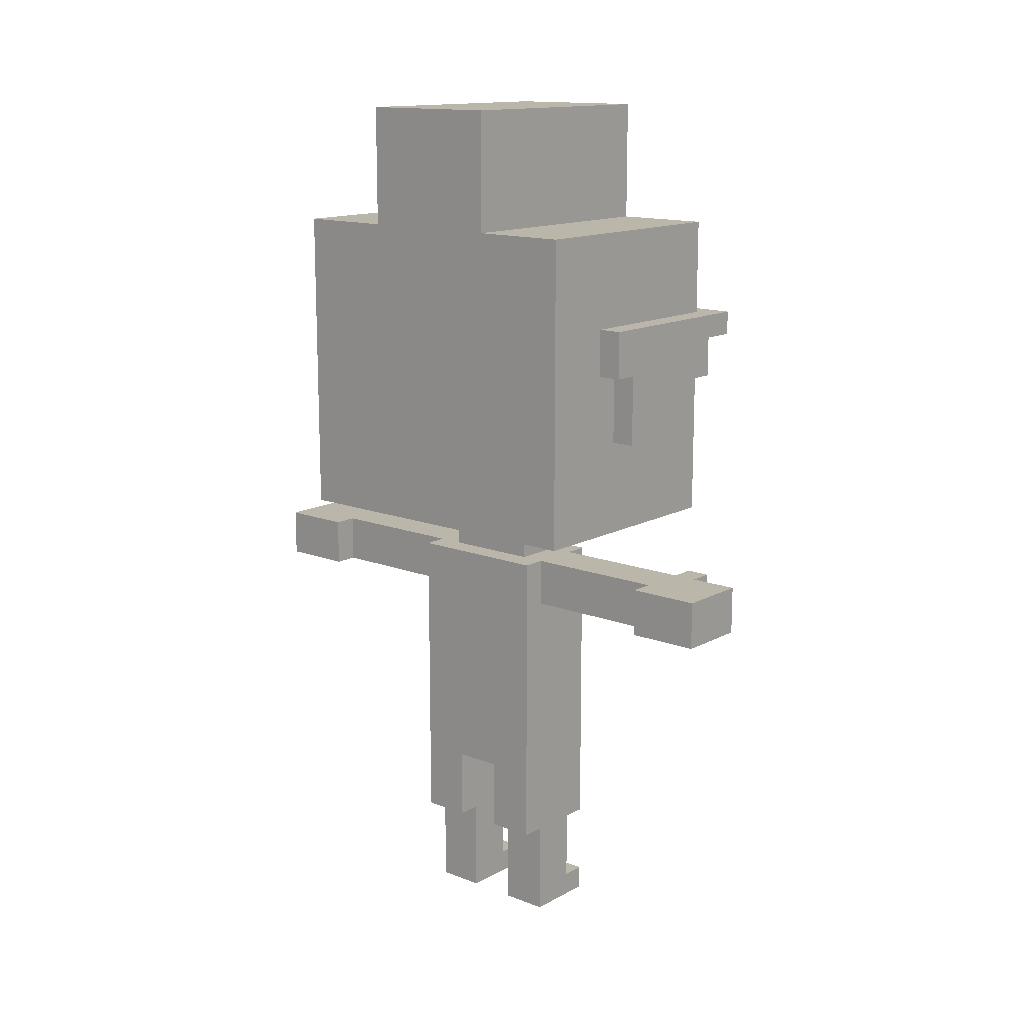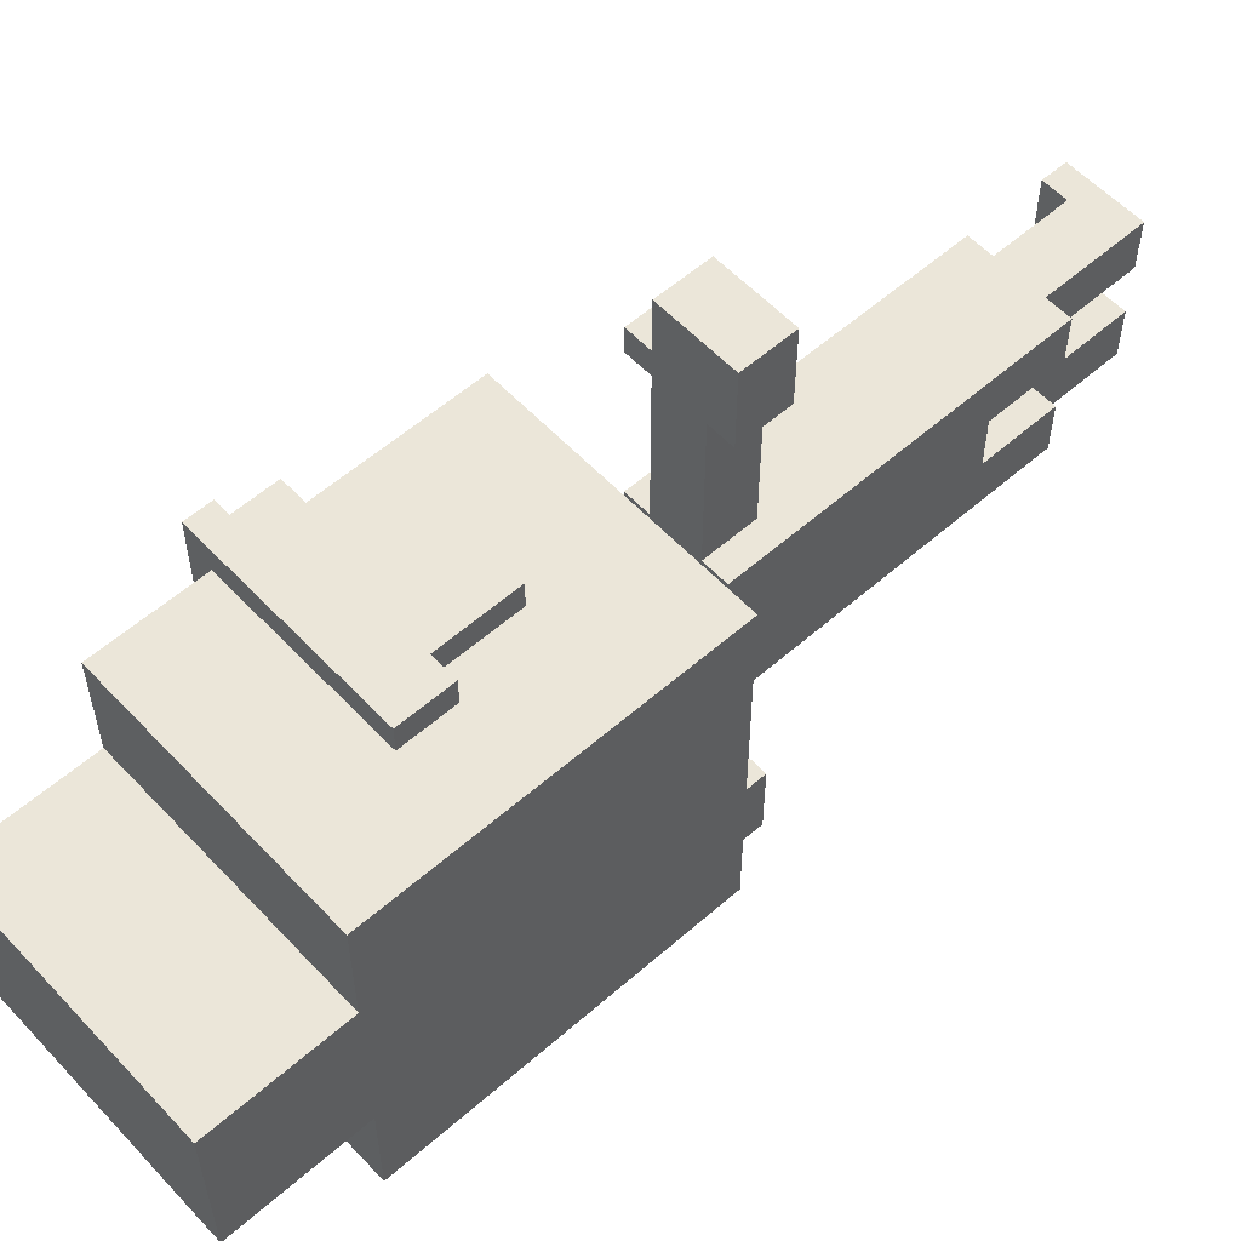
<metadata>
{"format":"obj","ext":"obj","renderer":"f3d","projection":"perspective","resolution":1024,"background":"white","views":[{"elev":14.1,"azim":-49.6,"up":"+Y"},{"elev":56.9,"azim":-132.4,"up":"+Z"}]}
</metadata>
<code>
o
v 2 1.9 -16.1
v 2 1.9 -17.5
v 2 3.1 -16.4
v 2 3.1 -17.2
v 2 3.2 -16.1
v 2 3.2 -16.4
v 2 3.2 -16.5
v 2 3.2 -17.1
v 2 3.2 -17.2
v 2 3.2 -17.5
v 2 3.7 -16.5
v 2 3.7 -17.1
v 2.3 0.4 -16.5
v 2.3 0.4 -16.7
v 2.3 0.4 -16.9
v 2.3 0.4 -17.1
v 2.3 0.7 -16.7
v 2.3 0.7 -16.9
v 2.3 0.9 -16.5
v 2.3 0.9 -17.1
v 2.3 1.4 -16.6
v 2.3 1.4 -17
v 2.3 1.5 -15.6
v 2.3 1.5 -15.9
v 2.3 1.5 -17.7
v 2.3 1.5 -18
v 2.3 1.7 -15.6
v 2.3 1.7 -15.9
v 2.3 1.7 -16.5
v 2.3 1.7 -16.6
v 2.3 1.7 -17
v 2.3 1.7 -17.1
v 2.3 1.7 -17.7
v 2.3 1.7 -18
v 2.3 2.6 -16
v 2.3 2.6 -16.1
v 2.3 2.6 -17.5
v 2.3 2.6 -17.6
v 2.3 2.8 -16
v 2.3 2.8 -16.1
v 2.3 2.8 -17.5
v 2.3 2.8 -17.6
v 2.4 0 -16.5
v 2.4 0 -16.7
v 2.4 0 -16.9
v 2.4 0 -17.1
v 2.4 0.2 -16.5
v 2.4 0.2 -16.7
v 2.4 0.2 -16.9
v 2.4 0.2 -17.1
v 2.4 0.4 -16.5
v 2.4 0.4 -16.7
v 2.4 0.4 -16.9
v 2.4 0.4 -17.1
v 2.4 1.5 -15.9
v 2.4 1.5 -16.5
v 2.4 1.5 -17.1
v 2.4 1.5 -17.7
v 2.4 1.7 -15.9
v 2.4 1.7 -16.5
v 2.4 1.7 -16.6
v 2.4 1.7 -17
v 2.4 1.7 -17.1
v 2.4 1.7 -17.7
v 2.4 1.9 -16.6
v 2.4 1.9 -17
v 2.4 2.3 -16
v 2.4 2.3 -16.1
v 2.4 2.3 -17.5
v 2.4 2.3 -17.6
v 2.4 2.6 -16
v 2.4 2.6 -16.1
v 2.4 2.6 -17.5
v 2.4 2.6 -17.6
v 2.6 0.1 -16.5
v 2.6 0.1 -16.7
v 2.6 0.1 -16.9
v 2.6 0.1 -17.1
v 2.6 0.2 -16.5
v 2.6 0.2 -16.7
v 2.6 0.2 -16.9
v 2.6 0.2 -17.1
v 2.6 0.4 -16.5
v 2.6 0.4 -16.7
v 2.6 0.4 -16.9
v 2.6 0.4 -17.1
v 2.6 1.5 -15.6
v 2.6 1.5 -15.8
v 2.6 1.5 -15.9
v 2.6 1.5 -16.5
v 2.6 1.5 -17.1
v 2.6 1.5 -17.7
v 2.6 1.5 -17.8
v 2.6 1.5 -18
v 2.6 1.7 -15.6
v 2.6 1.7 -15.8
v 2.6 1.7 -15.9
v 2.6 1.7 -16.5
v 2.6 1.7 -16.6
v 2.6 1.7 -17
v 2.6 1.7 -17.1
v 2.6 1.7 -17.7
v 2.6 1.7 -17.8
v 2.6 1.7 -18
v 2.6 1.9 -16.6
v 2.6 1.9 -17
v 2.6 2.3 -16
v 2.6 2.3 -16.1
v 2.6 2.3 -17.5
v 2.6 2.3 -17.6
v 2.6 2.7 -16
v 2.6 2.7 -16.1
v 2.6 2.7 -17.5
v 2.6 2.7 -17.6
v 2.7 0 -16.5
v 2.7 0 -16.7
v 2.7 0 -16.9
v 2.7 0 -17.1
v 2.7 0.1 -16.5
v 2.7 0.1 -16.7
v 2.7 0.1 -16.9
v 2.7 0.1 -17.1
v 2.7 0.4 -16.5
v 2.7 0.4 -16.7
v 2.7 0.4 -16.9
v 2.7 0.4 -17.1
v 2.7 0.7 -16.7
v 2.7 0.7 -16.9
v 2.7 0.9 -16.5
v 2.7 0.9 -17.1
v 2.7 1.4 -16.6
v 2.7 1.4 -17
v 2.7 1.5 -15.8
v 2.7 1.5 -15.9
v 2.7 1.5 -17.7
v 2.7 1.5 -17.8
v 2.7 1.7 -15.8
v 2.7 1.7 -15.9
v 2.7 1.7 -16.5
v 2.7 1.7 -16.6
v 2.7 1.7 -17
v 2.7 1.7 -17.1
v 2.7 1.7 -17.7
v 2.7 1.7 -17.8
v 3 1.9 -16.1
v 3 1.9 -17.5
v 3 2.1 -16.6
v 3 2.1 -17
v 3 2.2 -16.5
v 3 2.2 -16.6
v 3 2.2 -17
v 3 2.2 -17.1
v 3 2.3 -16.5
v 3 2.3 -16.6
v 3 2.3 -16.7
v 3 2.3 -16.9
v 3 2.3 -17
v 3 2.3 -17.1
v 3 2.5 -16.1
v 3 2.5 -16.7
v 3 2.5 -16.9
v 3 2.5 -17.5
v 3 2.6 -16.7
v 3 2.6 -16.9
v 3 2.8 -16.1
v 3 2.8 -16.2
v 3 2.8 -16.6
v 3 2.8 -17
v 3 2.8 -17.4
v 3 2.8 -17.5
v 3 2.9 -16.2
v 3 2.9 -16.6
v 3 2.9 -17
v 3 2.9 -17.4
v 3 3.1 -16.4
v 3 3.1 -17.2
v 3 3.2 -16.1
v 3 3.2 -16.4
v 3 3.2 -16.5
v 3 3.2 -17.1
v 3 3.2 -17.2
v 3 3.2 -17.5
v 3 3.7 -16.5
v 3 3.7 -17.1
v 3.1 2.3 -16.7
v 3.1 2.3 -16.9
v 3.1 2.5 -16.1
v 3.1 2.5 -16.7
v 3.1 2.5 -16.9
v 3.1 2.5 -17.5
v 3.1 2.6 -16.2
v 3.1 2.6 -16.6
v 3.1 2.6 -16.7
v 3.1 2.6 -16.9
v 3.1 2.6 -17
v 3.1 2.6 -17.4
v 3.1 2.7 -16
v 3.1 2.7 -16.1
v 3.1 2.7 -16.2
v 3.1 2.7 -16.6
v 3.1 2.7 -17
v 3.1 2.7 -17.4
v 3.1 2.7 -17.5
v 3.1 2.7 -17.6
v 3.1 2.8 -16
v 3.1 2.8 -17.6
v 2.3 1.5 -15.6
v 2.3 1.7 -15.6
v 2.4 1.5 -15.6
v 2.4 1.7 -15.6
v 2.5 1.5 -15.6
v 2.5 1.7 -15.6
v 2.6 1.5 -15.6
v 2.6 1.7 -15.6
v 2.6 1.5 -15.8
v 2.6 1.7 -15.8
v 2.7 1.5 -15.8
v 2.7 1.7 -15.8
v 2.3 2.6 -16
v 2.3 2.8 -16
v 2.4 2.3 -16
v 2.4 2.6 -16
v 2.4 2.7 -16
v 2.6 2.3 -16
v 2.6 2.7 -16
v 3.1 2.7 -16
v 3.1 2.8 -16
v 2 1.9 -16.1
v 2 3.2 -16.1
v 2.3 2.6 -16.1
v 2.3 2.8 -16.1
v 2.4 2.3 -16.1
v 2.4 2.6 -16.1
v 2.6 2.3 -16.1
v 2.6 2.7 -16.1
v 3 1.9 -16.1
v 3 2.5 -16.1
v 3 2.7 -16.1
v 3 2.8 -16.1
v 3 3.2 -16.1
v 3.1 2.5 -16.1
v 3.1 2.7 -16.1
v 2 3.2 -16.5
v 2 3.7 -16.5
v 2.3 0.4 -16.5
v 2.3 0.9 -16.5
v 2.3 1.7 -16.5
v 2.4 0 -16.5
v 2.4 0.2 -16.5
v 2.4 0.4 -16.5
v 2.4 1.5 -16.5
v 2.4 1.7 -16.5
v 2.6 0.1 -16.5
v 2.6 0.2 -16.5
v 2.6 0.4 -16.5
v 2.6 1.5 -16.5
v 2.6 1.7 -16.5
v 2.7 0 -16.5
v 2.7 0.1 -16.5
v 2.7 0.4 -16.5
v 2.7 0.9 -16.5
v 2.7 1.7 -16.5
v 3 3.2 -16.5
v 3 3.7 -16.5
v 2.4 1.7 -16.6
v 2.4 1.9 -16.6
v 2.6 1.7 -16.6
v 2.6 1.9 -16.6
v 3 2.3 -16.7
v 3 2.5 -16.7
v 3.1 2.3 -16.7
v 3.1 2.5 -16.7
v 2.3 0.4 -16.9
v 2.3 0.7 -16.9
v 2.4 0 -16.9
v 2.4 0.2 -16.9
v 2.4 0.4 -16.9
v 2.6 0.1 -16.9
v 2.6 0.2 -16.9
v 2.6 0.4 -16.9
v 2.7 0 -16.9
v 2.7 0.1 -16.9
v 2.7 0.4 -16.9
v 2.7 0.7 -16.9
v 3 2.5 -16.9
v 3 2.6 -16.9
v 3.1 2.5 -16.9
v 3.1 2.6 -16.9
v 2.3 1.5 -17.7
v 2.3 1.7 -17.7
v 2.4 1.5 -17.7
v 2.4 1.7 -17.7
v 2.6 1.5 -17.7
v 2.6 1.7 -17.7
v 2.7 1.5 -17.7
v 2.7 1.7 -17.7
v 2.3 1.5 -15.9
v 2.3 1.7 -15.9
v 2.4 1.5 -15.9
v 2.4 1.7 -15.9
v 2.6 1.5 -15.9
v 2.6 1.7 -15.9
v 2.7 1.5 -15.9
v 2.7 1.7 -15.9
v 2.3 0.4 -16.7
v 2.3 0.7 -16.7
v 2.4 0 -16.7
v 2.4 0.2 -16.7
v 2.4 0.4 -16.7
v 2.6 0.1 -16.7
v 2.6 0.2 -16.7
v 2.6 0.4 -16.7
v 2.7 0 -16.7
v 2.7 0.1 -16.7
v 2.7 0.4 -16.7
v 2.7 0.7 -16.7
v 3 2.5 -16.7
v 3 2.6 -16.7
v 3.1 2.5 -16.7
v 3.1 2.6 -16.7
v 3 2.3 -16.9
v 3 2.5 -16.9
v 3.1 2.3 -16.9
v 3.1 2.5 -16.9
v 2.4 1.7 -17
v 2.4 1.9 -17
v 2.6 1.7 -17
v 2.6 1.9 -17
v 2 3.2 -17.1
v 2 3.7 -17.1
v 2.3 0.4 -17.1
v 2.3 0.9 -17.1
v 2.3 1.7 -17.1
v 2.4 0 -17.1
v 2.4 0.2 -17.1
v 2.4 0.4 -17.1
v 2.4 1.5 -17.1
v 2.4 1.7 -17.1
v 2.6 0.1 -17.1
v 2.6 0.2 -17.1
v 2.6 0.4 -17.1
v 2.6 1.5 -17.1
v 2.6 1.7 -17.1
v 2.7 0 -17.1
v 2.7 0.1 -17.1
v 2.7 0.4 -17.1
v 2.7 0.9 -17.1
v 2.7 1.7 -17.1
v 3 3.2 -17.1
v 3 3.7 -17.1
v 2 1.9 -17.5
v 2 3.2 -17.5
v 2.3 2.6 -17.5
v 2.3 2.8 -17.5
v 2.4 2.3 -17.5
v 2.4 2.6 -17.5
v 2.6 2.3 -17.5
v 2.6 2.7 -17.5
v 3 1.9 -17.5
v 3 2.5 -17.5
v 3 2.7 -17.5
v 3 2.8 -17.5
v 3 3.2 -17.5
v 3.1 2.5 -17.5
v 3.1 2.7 -17.5
v 2.3 2.6 -17.6
v 2.3 2.8 -17.6
v 2.4 2.3 -17.6
v 2.4 2.6 -17.6
v 2.4 2.7 -17.6
v 2.6 2.3 -17.6
v 2.6 2.7 -17.6
v 3.1 2.7 -17.6
v 3.1 2.8 -17.6
v 2.6 1.5 -17.8
v 2.6 1.7 -17.8
v 2.7 1.5 -17.8
v 2.7 1.7 -17.8
v 2.3 1.5 -18
v 2.3 1.7 -18
v 2.4 1.5 -18
v 2.4 1.7 -18
v 2.5 1.5 -18
v 2.5 1.7 -18
v 2.6 1.5 -18
v 2.6 1.7 -18
v 2.4 0 -16.5
v 2.7 0 -16.5
v 2.4 0 -16.7
v 2.7 0 -16.7
v 2.4 0 -16.9
v 2.7 0 -16.9
v 2.4 0 -17.1
v 2.7 0 -17.1
v 2.3 0.4 -16.5
v 2.4 0.4 -16.5
v 2.6 0.4 -16.5
v 2.7 0.4 -16.5
v 2.3 0.4 -16.7
v 2.4 0.4 -16.7
v 2.6 0.4 -16.7
v 2.7 0.4 -16.7
v 2.3 0.4 -16.9
v 2.4 0.4 -16.9
v 2.6 0.4 -16.9
v 2.7 0.4 -16.9
v 2.3 0.4 -17.1
v 2.4 0.4 -17.1
v 2.6 0.4 -17.1
v 2.7 0.4 -17.1
v 2.3 0.7 -16.7
v 2.7 0.7 -16.7
v 2.3 0.7 -16.9
v 2.7 0.7 -16.9
v 2.3 1.5 -15.6
v 2.4 1.5 -15.6
v 2.5 1.5 -15.6
v 2.6 1.5 -15.6
v 2.4 1.5 -15.8
v 2.5 1.5 -15.8
v 2.6 1.5 -15.8
v 2.7 1.5 -15.8
v 2.3 1.5 -15.9
v 2.4 1.5 -15.9
v 2.6 1.5 -15.9
v 2.7 1.5 -15.9
v 2.4 1.5 -16.5
v 2.6 1.5 -16.5
v 2.4 1.5 -17.1
v 2.6 1.5 -17.1
v 2.3 1.5 -17.7
v 2.4 1.5 -17.7
v 2.6 1.5 -17.7
v 2.7 1.5 -17.7
v 2.4 1.5 -17.8
v 2.5 1.5 -17.8
v 2.6 1.5 -17.8
v 2.7 1.5 -17.8
v 2.3 1.5 -18
v 2.4 1.5 -18
v 2.5 1.5 -18
v 2.6 1.5 -18
v 2 1.9 -16.1
v 3 1.9 -16.1
v 2.4 1.9 -16.6
v 2.6 1.9 -16.6
v 2.4 1.9 -17
v 2.6 1.9 -17
v 2 1.9 -17.5
v 3 1.9 -17.5
v 2.4 2.3 -16
v 2.6 2.3 -16
v 2.4 2.3 -16.1
v 2.6 2.3 -16.1
v 3 2.3 -16.7
v 3.1 2.3 -16.7
v 3 2.3 -16.9
v 3.1 2.3 -16.9
v 2.4 2.3 -17.5
v 2.6 2.3 -17.5
v 2.4 2.3 -17.6
v 2.6 2.3 -17.6
v 3 2.5 -16.1
v 3.1 2.5 -16.1
v 3 2.5 -16.7
v 3.1 2.5 -16.7
v 3 2.5 -16.9
v 3.1 2.5 -16.9
v 3 2.5 -17.5
v 3.1 2.5 -17.5
v 2.3 2.6 -16
v 2.4 2.6 -16
v 2.3 2.6 -16.1
v 2.4 2.6 -16.1
v 3 2.6 -16.7
v 3.1 2.6 -16.7
v 3 2.6 -16.9
v 3.1 2.6 -16.9
v 2.3 2.6 -17.5
v 2.4 2.6 -17.5
v 2.3 2.6 -17.6
v 2.4 2.6 -17.6
v 2.6 2.7 -16
v 3.1 2.7 -16
v 2.6 2.7 -16.1
v 3 2.7 -16.1
v 3.1 2.7 -16.1
v 2.6 2.7 -17.5
v 3 2.7 -17.5
v 3.1 2.7 -17.5
v 2.6 2.7 -17.6
v 3.1 2.7 -17.6
v 2.6 0.1 -16.5
v 2.7 0.1 -16.5
v 2.6 0.1 -16.7
v 2.7 0.1 -16.7
v 2.6 0.1 -16.9
v 2.7 0.1 -16.9
v 2.6 0.1 -17.1
v 2.7 0.1 -17.1
v 2.3 1.7 -15.6
v 2.4 1.7 -15.6
v 2.5 1.7 -15.6
v 2.6 1.7 -15.6
v 2.4 1.7 -15.8
v 2.5 1.7 -15.8
v 2.6 1.7 -15.8
v 2.7 1.7 -15.8
v 2.3 1.7 -15.9
v 2.4 1.7 -15.9
v 2.6 1.7 -15.9
v 2.7 1.7 -15.9
v 2.3 1.7 -16.5
v 2.4 1.7 -16.5
v 2.6 1.7 -16.5
v 2.7 1.7 -16.5
v 2.3 1.7 -16.6
v 2.4 1.7 -16.6
v 2.6 1.7 -16.6
v 2.7 1.7 -16.6
v 2.3 1.7 -17
v 2.4 1.7 -17
v 2.6 1.7 -17
v 2.7 1.7 -17
v 2.3 1.7 -17.1
v 2.4 1.7 -17.1
v 2.6 1.7 -17.1
v 2.7 1.7 -17.1
v 2.3 1.7 -17.7
v 2.4 1.7 -17.7
v 2.6 1.7 -17.7
v 2.7 1.7 -17.7
v 2.4 1.7 -17.8
v 2.5 1.7 -17.8
v 2.6 1.7 -17.8
v 2.7 1.7 -17.8
v 2.3 1.7 -18
v 2.4 1.7 -18
v 2.5 1.7 -18
v 2.6 1.7 -18
v 3 2.5 -16.7
v 3.1 2.5 -16.7
v 3 2.5 -16.9
v 3.1 2.5 -16.9
v 2.3 2.8 -16
v 3.1 2.8 -16
v 2.3 2.8 -16.1
v 3 2.8 -16.1
v 3 2.8 -16.2
v 3 2.8 -16.6
v 3 2.8 -17
v 3 2.8 -17.4
v 2.3 2.8 -17.5
v 3 2.8 -17.5
v 2.3 2.8 -17.6
v 3.1 2.8 -17.6
v 2 3.2 -16.1
v 3 3.2 -16.1
v 2 3.2 -16.4
v 3 3.2 -16.4
v 2 3.2 -16.5
v 3 3.2 -16.5
v 2 3.2 -17.1
v 3 3.2 -17.1
v 2 3.2 -17.2
v 3 3.2 -17.2
v 2 3.2 -17.5
v 3 3.2 -17.5
v 2 3.7 -16.5
v 3 3.7 -16.5
v 2 3.7 -17.1
v 3 3.7 -17.1
f 3 2 1
f 4 2 3
f 5 3 1
f 6 4 3
f 6 3 5
f 7 4 6
f 8 4 7
f 9 2 4
f 9 4 8
f 10 2 9
f 11 8 7
f 12 8 11
f 17 14 13
f 18 16 15
f 19 17 13
f 19 18 17
f 20 16 18
f 20 18 19
f 21 20 19
f 22 20 21
f 27 24 23
f 28 24 27
f 29 21 19
f 30 22 21
f 30 21 29
f 31 20 22
f 31 22 30
f 32 20 31
f 33 26 25
f 34 26 33
f 39 36 35
f 40 36 39
f 41 38 37
f 42 38 41
f 47 44 43
f 48 44 47
f 49 46 45
f 50 46 49
f 51 48 47
f 52 48 51
f 53 50 49
f 54 50 53
f 59 56 55
f 60 56 59
f 63 58 57
f 64 58 63
f 65 62 61
f 66 62 65
f 71 68 67
f 72 68 71
f 73 70 69
f 74 70 73
f 75 76 79
f 79 76 80
f 77 78 81
f 81 78 82
f 79 80 83
f 83 80 84
f 81 82 85
f 85 82 86
f 87 88 95
f 95 88 96
f 89 90 97
f 97 90 98
f 91 92 101
f 101 92 102
f 93 94 103
f 103 94 104
f 99 100 105
f 105 100 106
f 107 108 111
f 111 108 112
f 109 110 113
f 113 110 114
f 115 116 119
f 119 116 120
f 117 118 121
f 121 118 122
f 123 124 127
f 125 126 128
f 123 127 129
f 127 128 129
f 128 126 130
f 129 128 130
f 129 130 131
f 131 130 132
f 133 134 137
f 137 134 138
f 129 131 139
f 131 132 140
f 139 131 140
f 132 130 141
f 140 132 141
f 141 130 142
f 135 136 143
f 143 136 144
f 145 146 147
f 147 146 148
f 145 147 149
f 147 148 150
f 149 147 150
f 148 146 151
f 150 148 151
f 151 146 152
f 149 150 153
f 145 149 153
f 150 151 154
f 153 150 154
f 154 151 155
f 155 151 156
f 151 152 157
f 156 151 157
f 152 146 158
f 157 152 158
f 145 153 159
f 153 154 159
f 154 155 159
f 159 155 160
f 156 157 161
f 157 158 161
f 158 146 162
f 161 158 162
f 160 161 163
f 163 161 164
f 166 167 171
f 165 166 171
f 167 168 172
f 171 167 172
f 168 169 173
f 172 168 173
f 169 170 174
f 173 169 174
f 172 173 175
f 171 172 175
f 173 174 175
f 175 174 176
f 165 171 177
f 171 175 177
f 175 176 178
f 177 175 178
f 178 176 179
f 179 176 180
f 176 174 181
f 180 176 181
f 174 170 182
f 181 174 182
f 179 180 183
f 183 180 184
f 185 186 188
f 188 186 189
f 187 188 191
f 191 188 192
f 192 188 193
f 189 190 194
f 194 190 195
f 195 190 196
f 187 191 198
f 191 192 199
f 198 191 199
f 192 193 200
f 199 192 200
f 193 194 200
f 194 195 200
f 195 196 201
f 200 195 201
f 196 190 202
f 201 196 202
f 202 190 203
f 198 199 205
f 203 204 205
f 202 203 205
f 201 202 205
f 199 200 205
f 200 201 205
f 197 198 205
f 205 204 206
f 209 208 207
f 210 208 209
f 211 210 209
f 212 210 211
f 213 212 211
f 214 212 213
f 217 216 215
f 218 216 217
f 222 220 219
f 223 220 222
f 224 222 221
f 224 223 222
f 225 220 223
f 225 223 224
f 226 220 225
f 227 220 226
f 230 229 228
f 231 229 230
f 232 230 228
f 233 230 232
f 234 232 228
f 236 234 228
f 236 235 234
f 237 235 236
f 238 235 237
f 239 229 231
f 240 229 239
f 241 238 237
f 242 238 241
f 250 246 245
f 251 247 246
f 252 247 251
f 253 249 248
f 254 250 249
f 254 249 253
f 255 246 250
f 255 250 254
f 256 251 246
f 258 253 248
f 259 253 258
f 260 246 255
f 261 257 256
f 261 246 260
f 261 256 246
f 262 257 261
f 263 244 243
f 264 244 263
f 267 266 265
f 268 266 267
f 271 270 269
f 272 270 271
f 277 274 273
f 278 276 275
f 279 277 276
f 279 276 278
f 280 274 277
f 280 277 279
f 281 278 275
f 282 278 281
f 283 274 280
f 284 274 283
f 287 286 285
f 288 286 287
f 291 290 289
f 292 290 291
f 295 294 293
f 296 294 295
f 297 298 299
f 299 298 300
f 301 302 303
f 303 302 304
f 305 306 309
f 307 308 310
f 308 309 311
f 310 308 311
f 309 306 312
f 311 309 312
f 307 310 313
f 313 310 314
f 312 306 315
f 315 306 316
f 317 318 319
f 319 318 320
f 321 322 323
f 323 322 324
f 325 326 327
f 327 326 328
f 331 332 336
f 332 333 337
f 337 333 338
f 334 335 339
f 335 336 340
f 339 335 340
f 336 332 341
f 340 336 341
f 332 337 342
f 334 339 344
f 344 339 345
f 341 332 346
f 342 343 347
f 346 332 347
f 332 342 347
f 347 343 348
f 329 330 349
f 349 330 350
f 351 352 353
f 353 352 354
f 351 353 355
f 355 353 356
f 351 355 357
f 351 357 359
f 357 358 359
f 359 358 360
f 360 358 361
f 354 352 362
f 362 352 363
f 360 361 364
f 364 361 365
f 366 367 369
f 369 367 370
f 368 369 371
f 369 370 371
f 370 367 372
f 371 370 372
f 372 367 373
f 373 367 374
f 375 376 377
f 377 376 378
f 379 380 381
f 381 380 382
f 381 382 383
f 383 382 384
f 383 384 385
f 385 384 386
f 389 388 387
f 390 388 389
f 393 392 391
f 394 392 393
f 399 396 395
f 400 396 399
f 401 398 397
f 402 398 401
f 407 404 403
f 408 404 407
f 409 406 405
f 410 406 409
f 413 412 411
f 414 412 413
f 419 416 415
f 419 417 416
f 420 418 417
f 420 417 419
f 421 418 420
f 423 419 415
f 423 422 421
f 423 421 420
f 423 420 419
f 424 422 423
f 425 422 424
f 426 422 425
f 427 425 424
f 428 425 427
f 432 430 429
f 433 430 432
f 435 433 432
f 435 434 433
f 435 432 431
f 436 434 435
f 437 434 436
f 438 434 437
f 439 435 431
f 440 436 435
f 440 435 439
f 441 437 436
f 441 436 440
f 442 437 441
f 445 444 443
f 446 444 445
f 447 445 443
f 448 444 446
f 449 447 443
f 449 448 447
f 450 444 448
f 450 448 449
f 453 452 451
f 454 452 453
f 457 456 455
f 458 456 457
f 461 460 459
f 462 460 461
f 465 464 463
f 466 464 465
f 469 468 467
f 470 468 469
f 473 472 471
f 474 472 473
f 477 476 475
f 478 476 477
f 481 480 479
f 482 480 481
f 485 484 483
f 486 484 485
f 487 484 486
f 491 489 488
f 491 490 489
f 492 490 491
f 493 494 495
f 495 494 496
f 497 498 499
f 499 498 500
f 501 502 505
f 502 503 505
f 503 504 506
f 505 503 506
f 506 504 507
f 501 505 509
f 507 508 509
f 506 507 509
f 505 506 509
f 509 508 510
f 510 508 511
f 511 508 512
f 510 511 514
f 514 511 515
f 513 514 517
f 515 516 517
f 514 515 517
f 517 516 518
f 518 516 519
f 519 516 520
f 517 518 521
f 521 518 522
f 519 520 523
f 523 520 524
f 521 522 525
f 522 523 525
f 523 524 525
f 525 524 526
f 526 524 527
f 527 524 528
f 526 527 530
f 530 527 531
f 529 530 533
f 531 532 533
f 530 531 533
f 533 532 534
f 534 532 535
f 535 532 536
f 529 533 537
f 533 534 538
f 537 533 538
f 534 535 539
f 538 534 539
f 539 535 540
f 541 542 543
f 543 542 544
f 545 546 547
f 547 546 548
f 548 546 549
f 549 546 550
f 550 546 551
f 551 546 552
f 552 546 554
f 553 554 555
f 554 546 556
f 555 554 556
f 557 558 559
f 559 558 560
f 559 560 561
f 561 560 562
f 563 564 565
f 565 564 566
f 565 566 567
f 567 566 568
f 569 570 571
f 571 570 572

</code>
